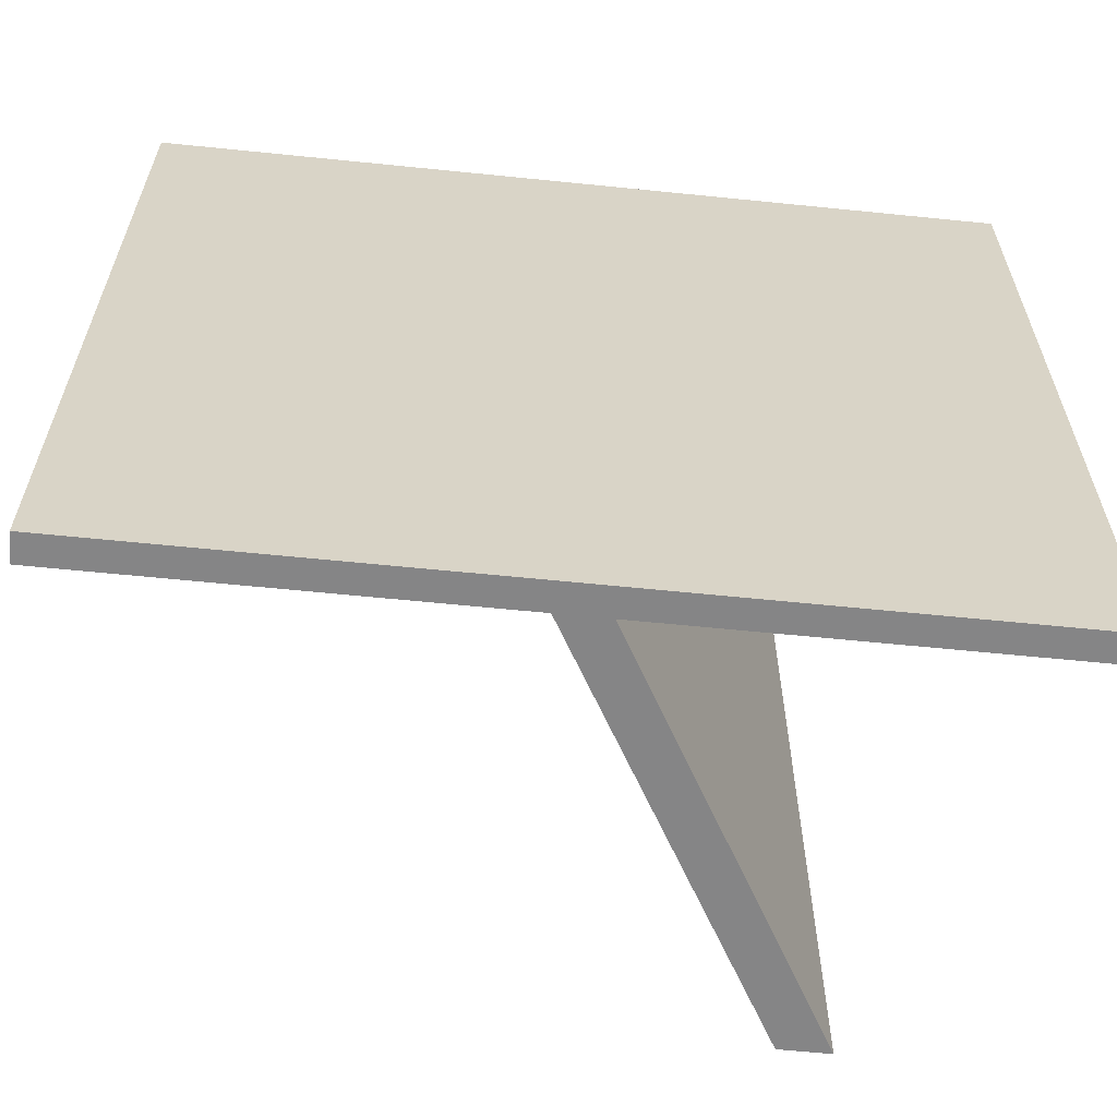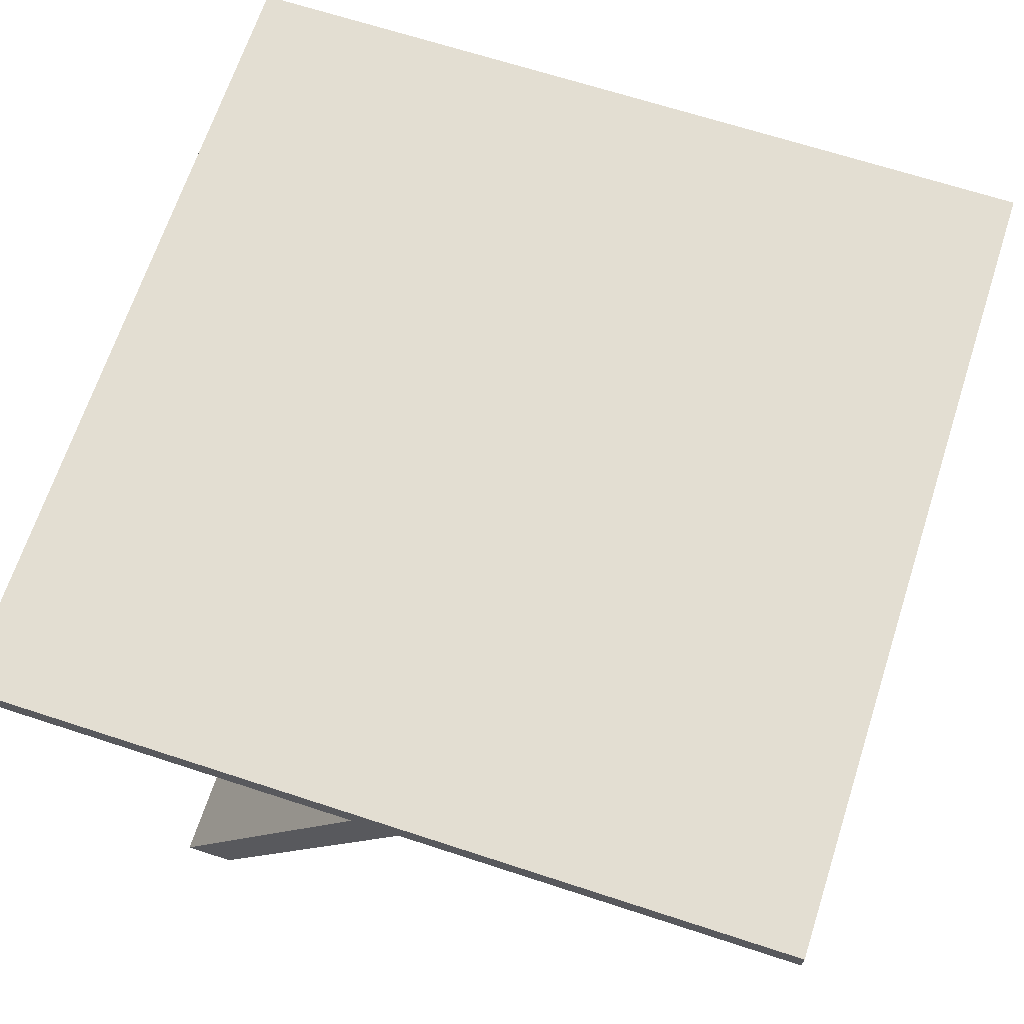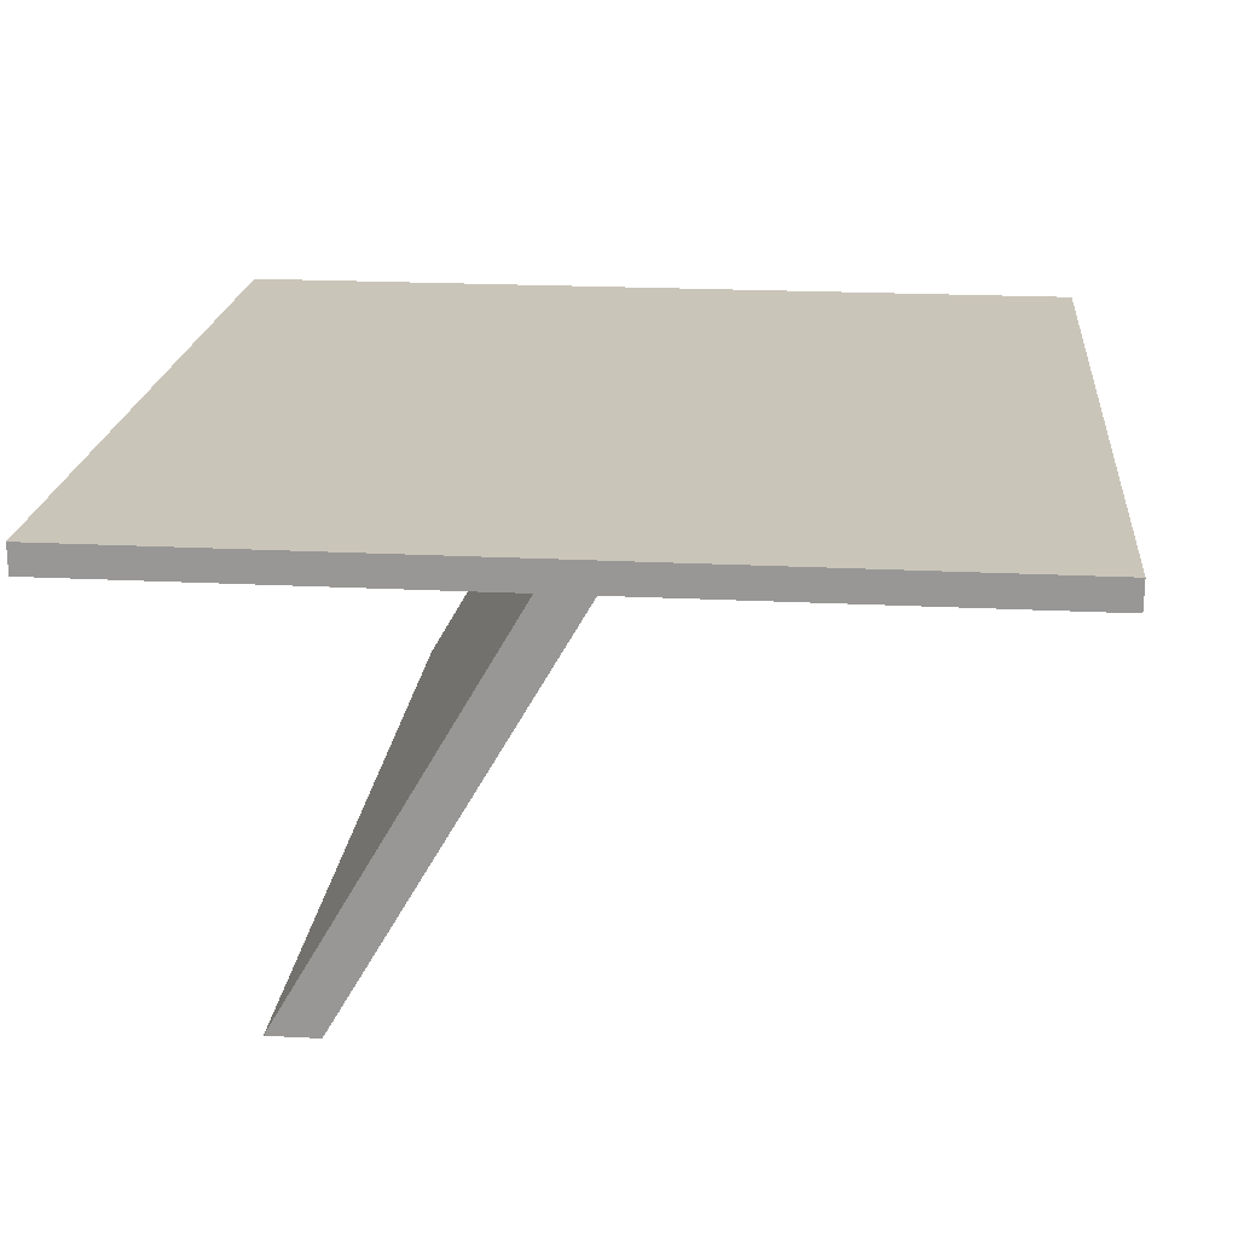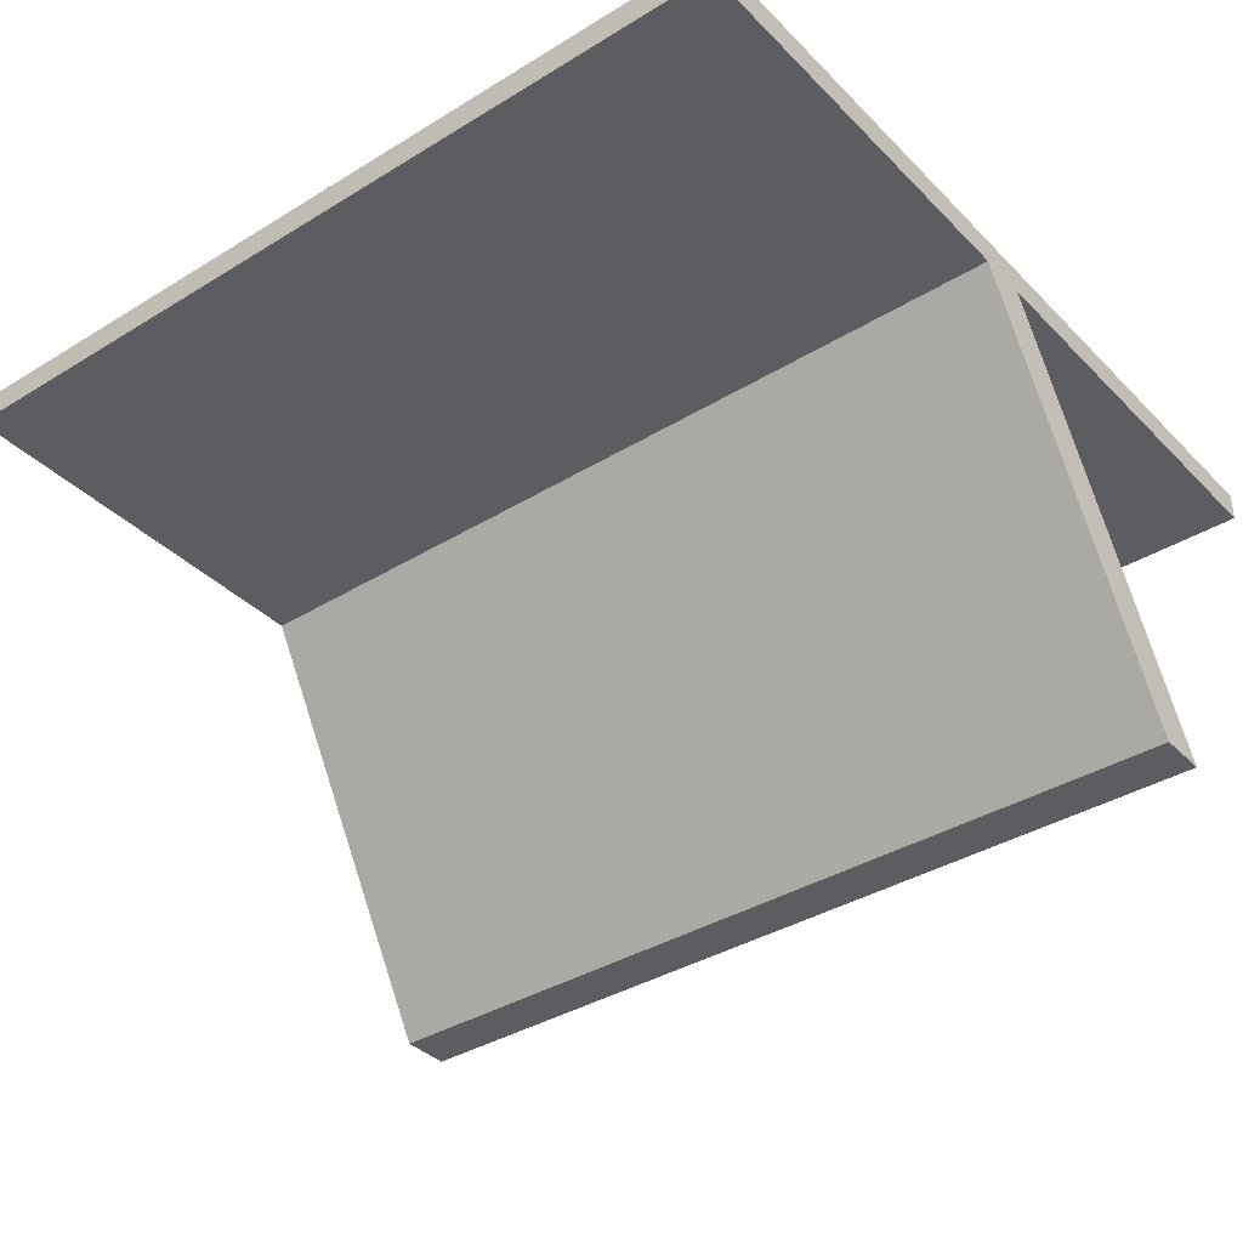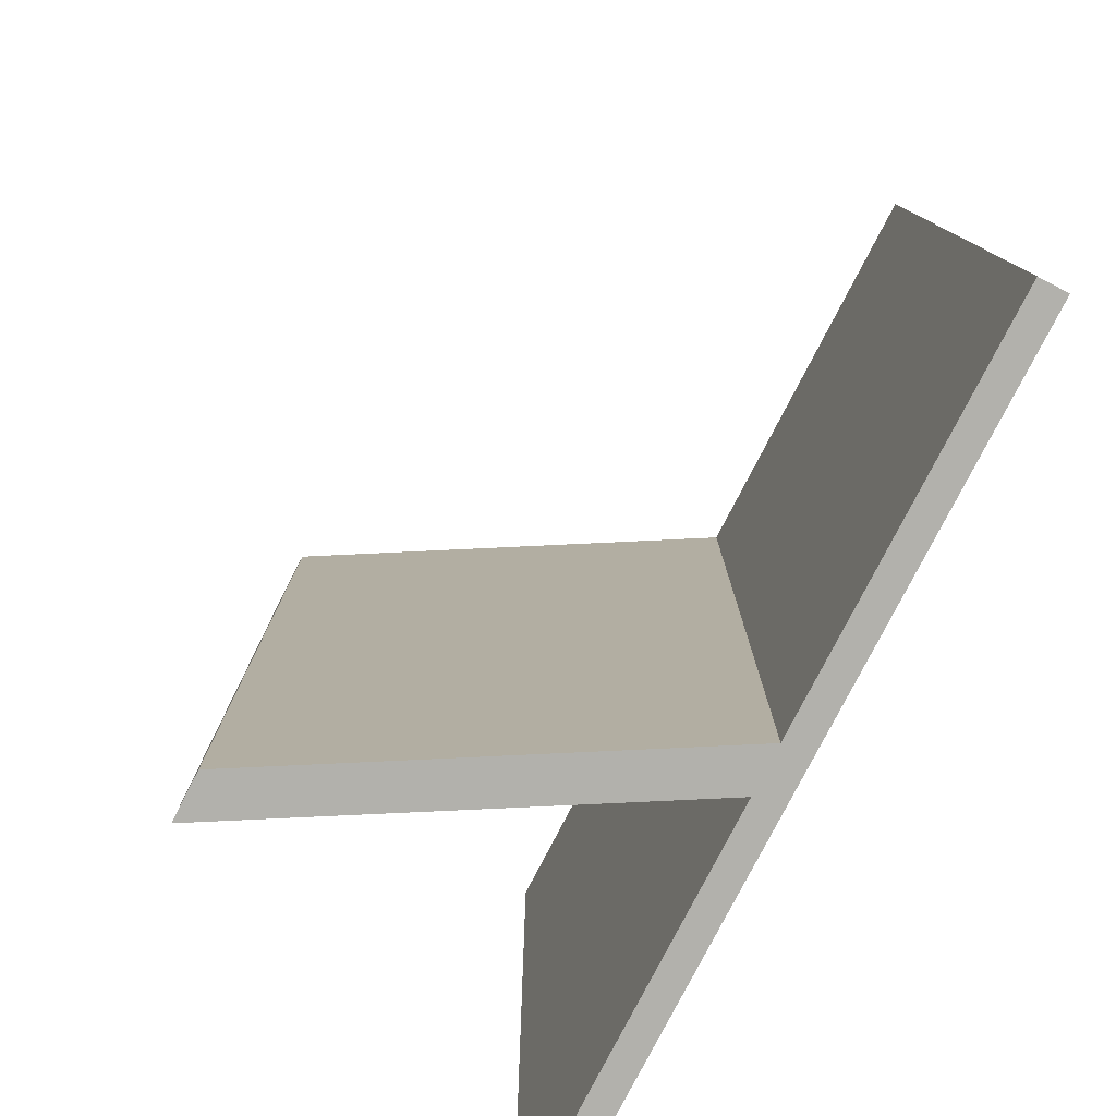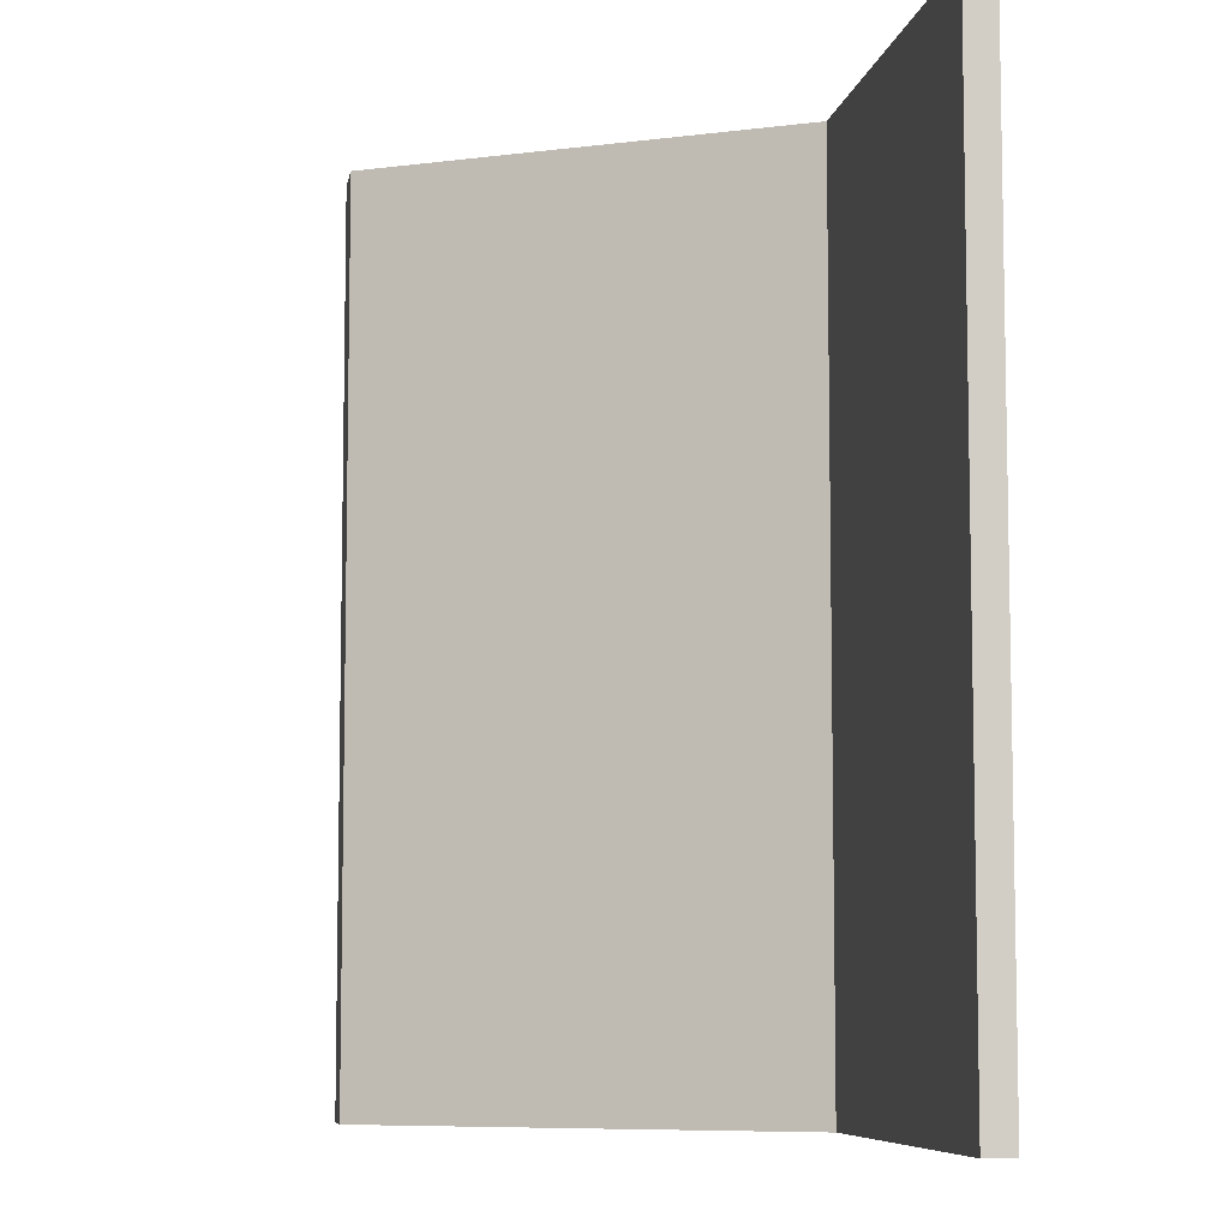
<metadata>
{"format":"obj","ext":"obj","renderer":"f3d","projection":"perspective","resolution":1024,"background":"white","views":[{"elev":-61.9,"azim":-5.9,"up":"+Y"},{"elev":67.5,"azim":-161.9,"up":"+Z"},{"elev":20.7,"azim":-174.6,"up":"+Z"},{"elev":-37.1,"azim":-51.7,"up":"+Z"},{"elev":-78.9,"azim":-117.3,"up":"+Y"},{"elev":-7.4,"azim":-99.9,"up":"+Y"}]}
</metadata>
<code>
o obj1
v 152.4 152.4 69.28
v 152.4 152.4 74.28
v 152.4 0 69.28
v 152.4 0 74.28
v 0 152.4 69.28
v 0 0 69.28
v 0 152.4 74.28
v 0 0 74.28
v 111.9 0 0
v 120.5 0 0
v 71.89 0 69.28
v 80.51 0 69.28
v 120.5 152.4 0
v 111.9 152.4 0
v 80.51 152.4 69.28
v 71.89 152.4 69.28
f 1 2 3
f 3 2 4
f 5 1 6
f 6 1 3
f 7 5 8
f 8 5 6
f 2 7 4
f 4 7 8
f 5 7 1
f 1 7 2
f 8 6 4
f 4 6 3
f 9 10 11
f 11 10 12
f 13 14 15
f 15 14 16
f 10 13 12
f 12 13 15
f 9 14 10
f 10 14 13
f 11 16 9
f 9 16 14
f 12 15 11
f 11 15 16

</code>
